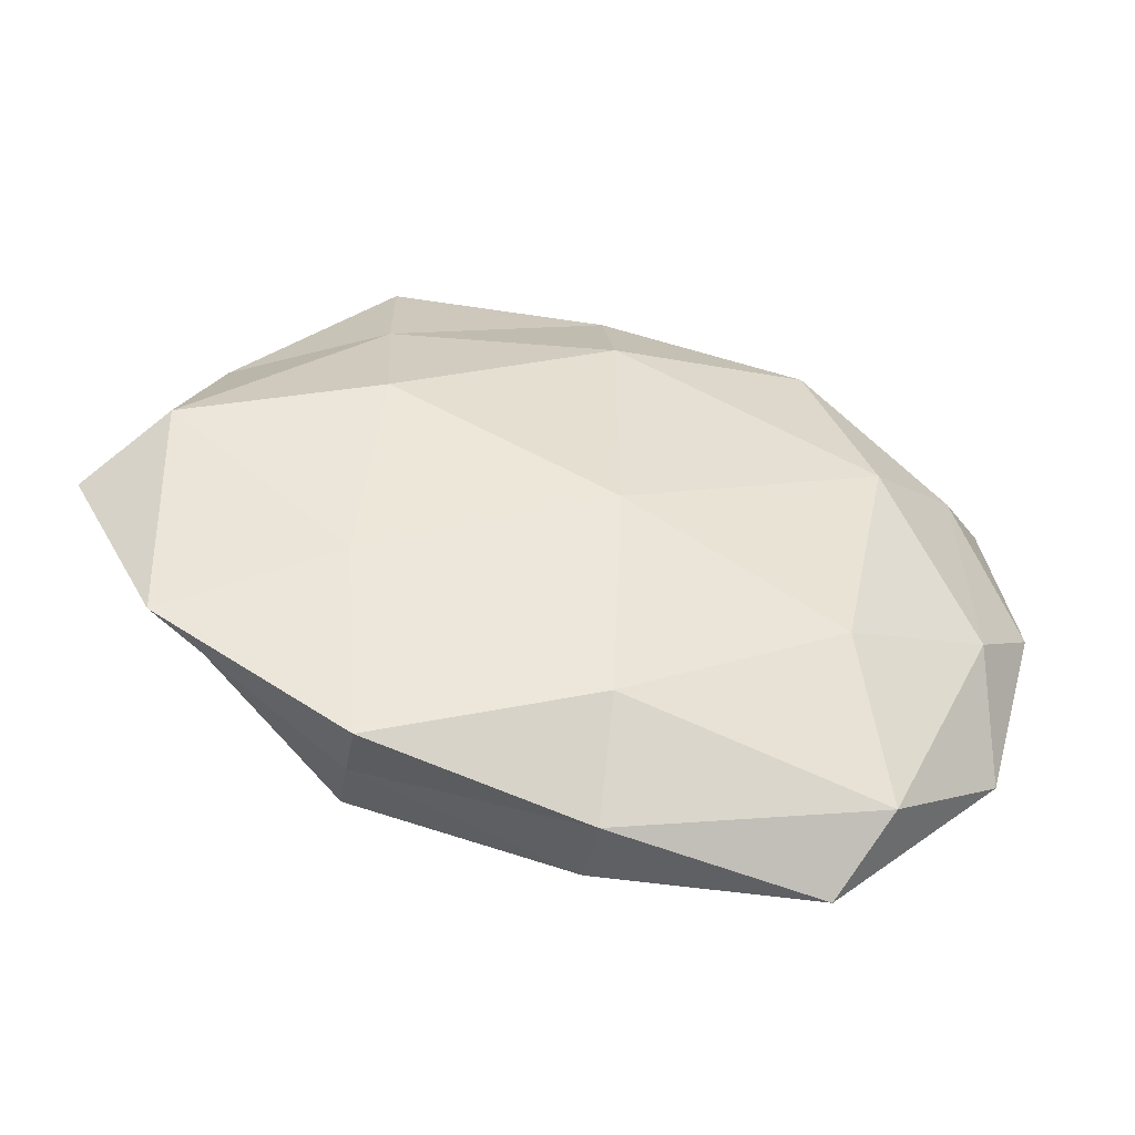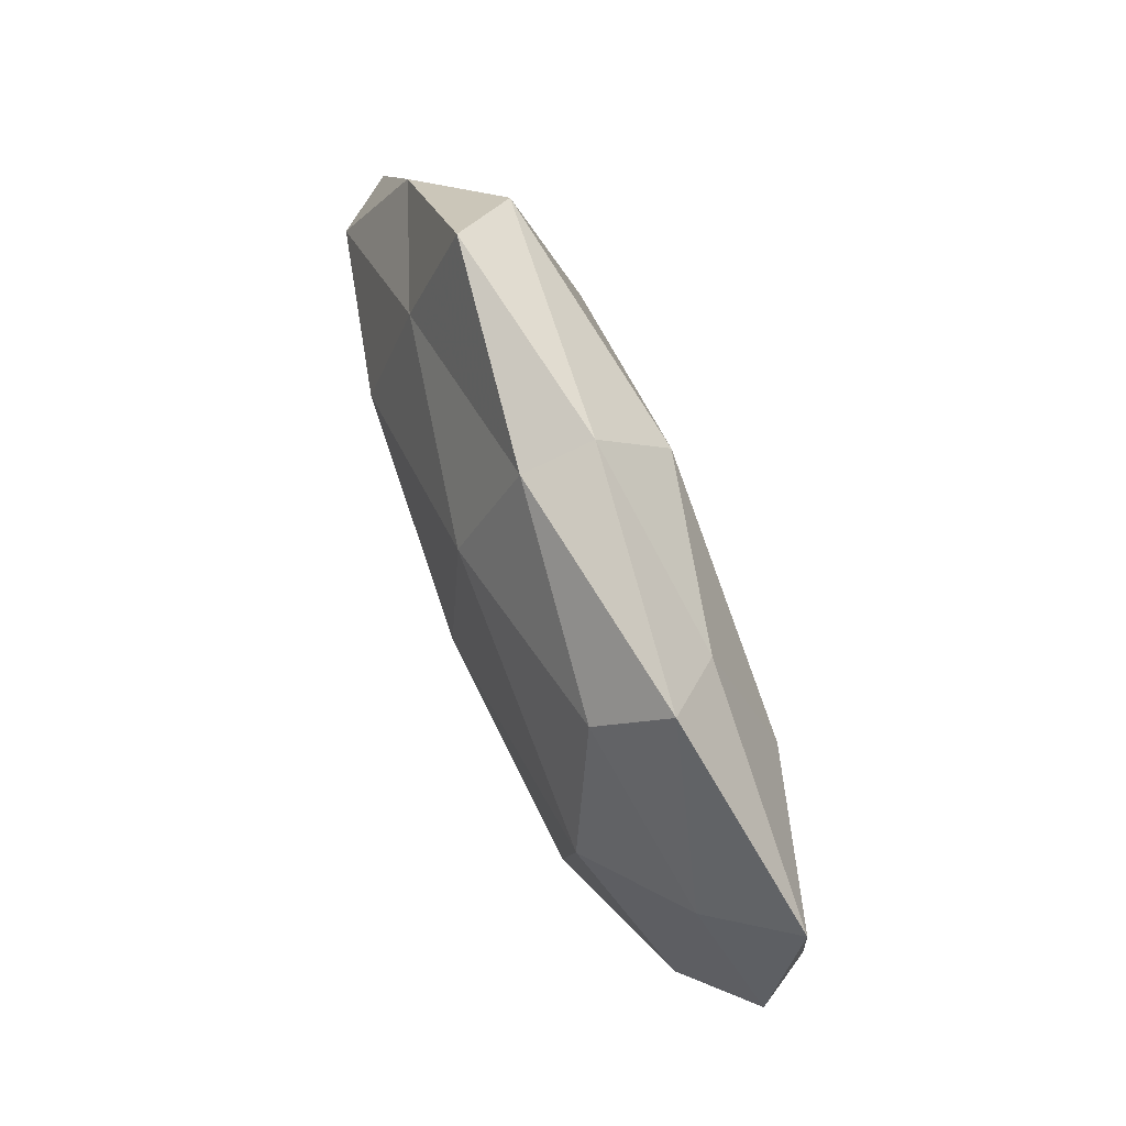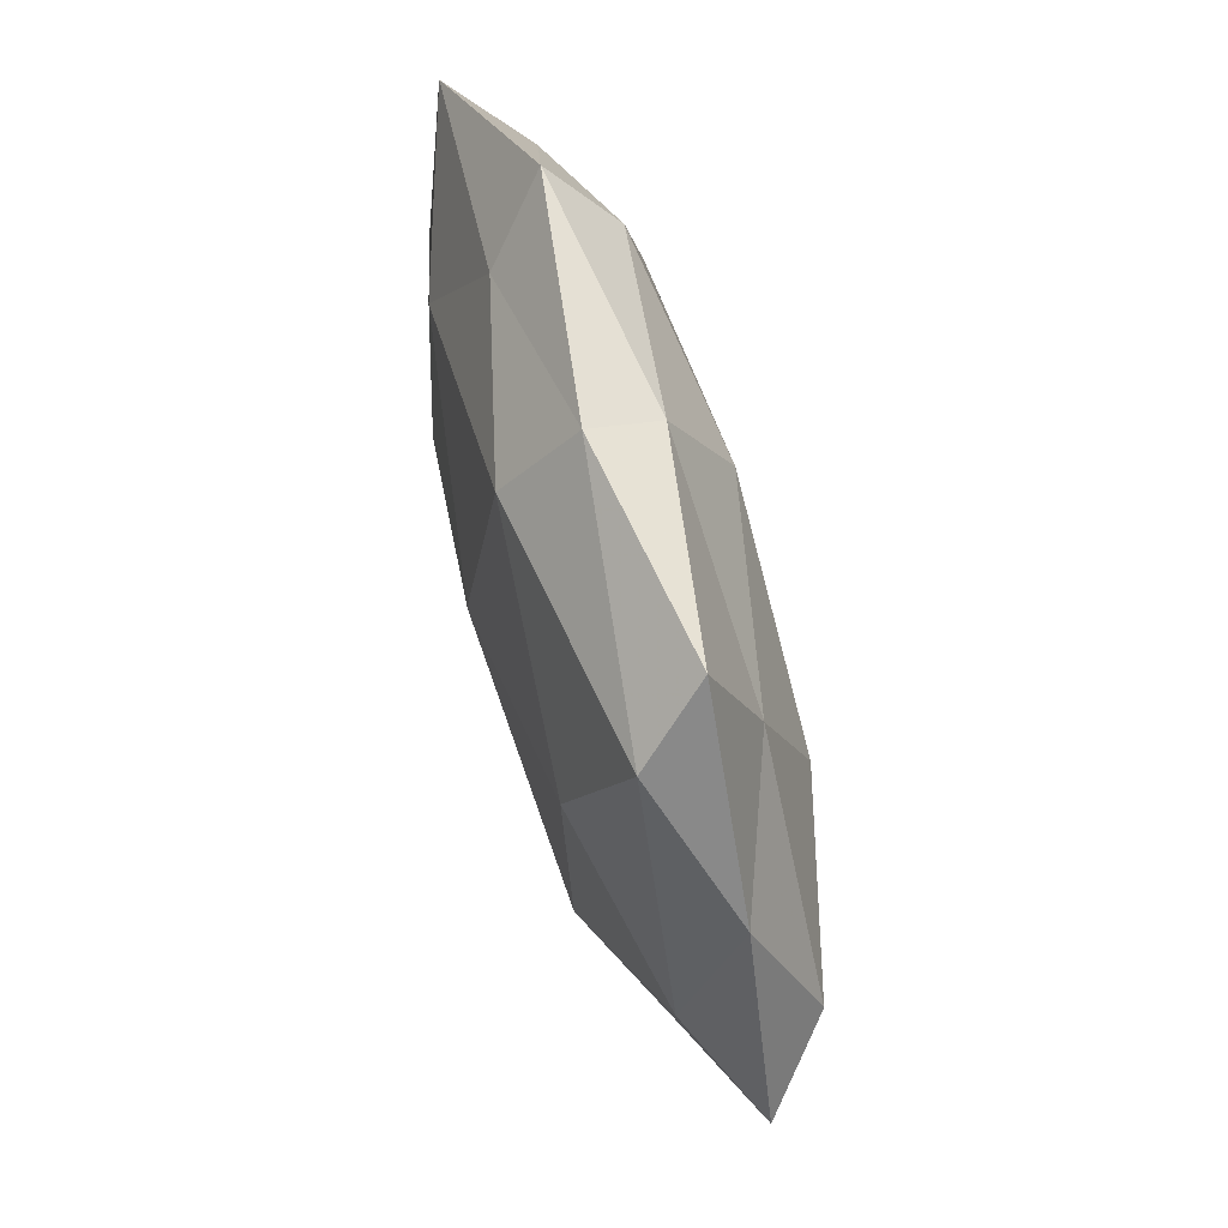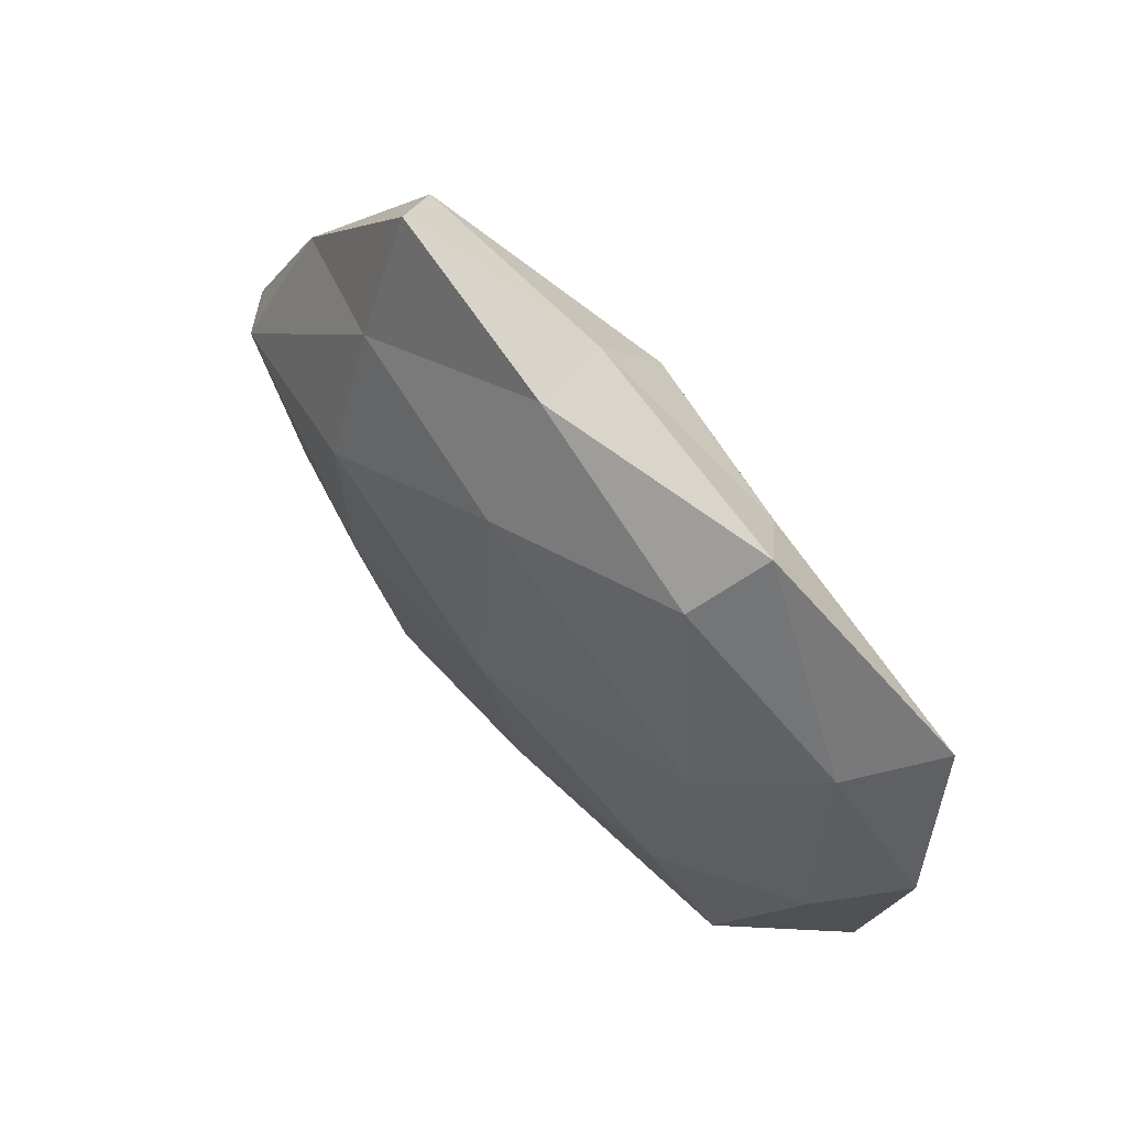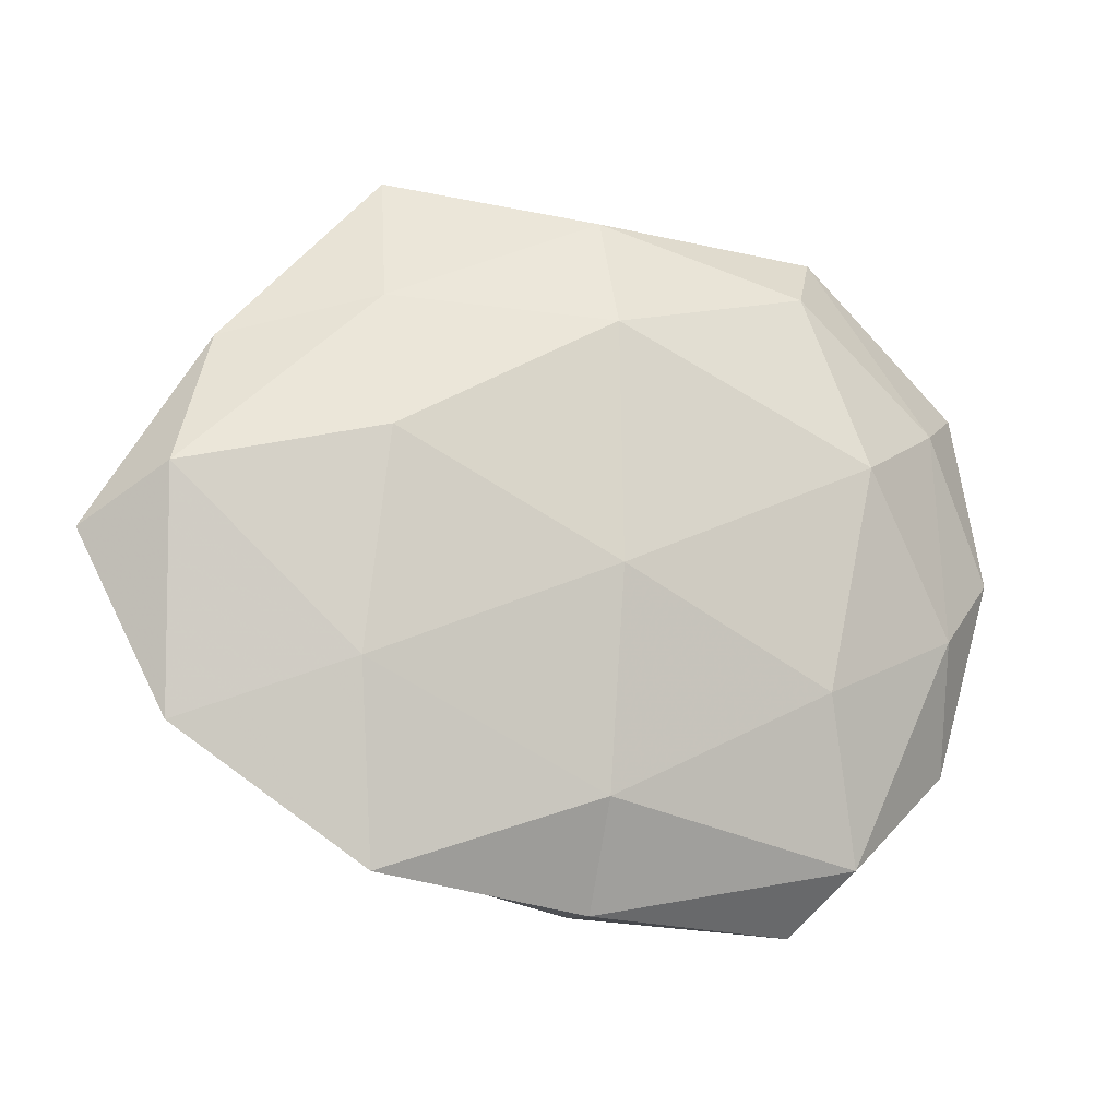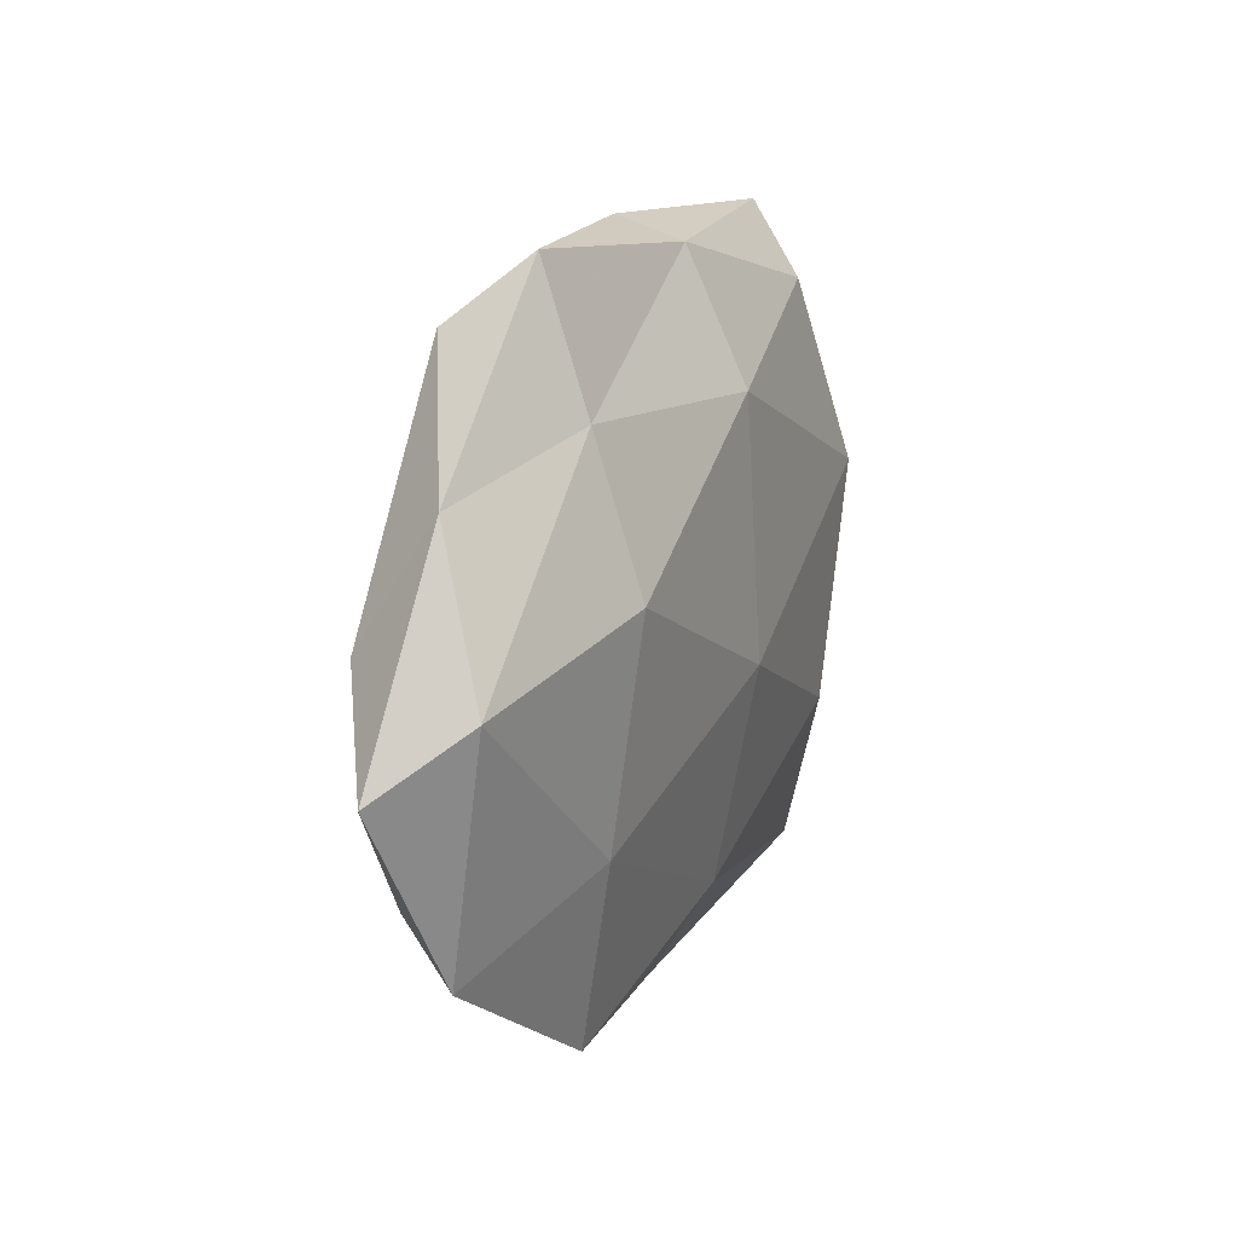
<metadata>
{"format":"obj","ext":"obj","renderer":"f3d","projection":"perspective","resolution":1024,"background":"white","views":[{"elev":-48.0,"azim":166.4,"up":"+Y"},{"elev":70.1,"azim":-113.1,"up":"+Y"},{"elev":70.0,"azim":74.0,"up":"+Y"},{"elev":57.5,"azim":-132.2,"up":"+Y"},{"elev":-14.5,"azim":160.7,"up":"+Y"},{"elev":17.9,"azim":114.3,"up":"+Y"}]}
</metadata>
<code>
v 0.05854 -0.001617 -1.979e-05
v 0.02509 -0.03381 0.009068
v -0.03144 -0.03626 -0.006113
v -0.0004094 -0.04153 0.005884
v -0.02812 -0.02843 0.0079
v 0.04303 -0.01853 0.004743
v 0.02884 -0.01598 -0.01072
v 0.04992 0.004673 -0.007797
v 0.02634 0.02666 -0.007634
v 0.04729 0.00814 0.006802
v -0.0007085 -0.02225 0.01115
v 0.04431 0.02192 -0.0009796
v 0.02573 -0.03626 0.001459
v -0.02689 -0.01017 0.0131
v -0.000757 0.04177 0.002324
v 0.02661 0.009543 -0.01338
v 8.784e-05 -0.02968 -0.009867
v -0.03033 0.01547 0.01095
v 0.04856 -0.02301 -0.003645
v -0.0001142 0.02484 -0.01291
v -0.02623 -0.04348 0.001822
v 0.02627 -0.03861 -0.006334
v -0.001002 0.003508 0.01524
v -0.02956 0.03949 -0.001619
v -0.02617 -0.01676 -0.01205
v -0.05141 0.02308 0.003797
v -0.04879 -0.00531 0.007493
v -0.03174 0.01034 -0.01288
v 0.03066 0.03552 0.006135
v 0.02591 0.01631 0.01234
v 0.03006 -0.01091 0.01255
v -0.000456 0.03955 -0.005715
v -0.02335 0.03236 0.00544
v -0.04671 -0.02353 0.001018
v -0.04462 -0.008346 -0.006294
v -0.001009 0.03193 0.01091
v 0.0001176 -0.004222 -0.01475
v -0.02514 0.0319 -0.008771
v -0.05339 0.0006546 2.248e-05
v 0.02533 0.04259 -0.001815
v -0.04403 0.01775 -0.004753
v -0.0001127 -0.04215 -0.002294
f 6 1 10
f 2 11 4
f 11 5 4
f 8 12 1
f 9 12 8
f 10 1 12
f 2 4 13
f 2 13 6
f 11 14 5
f 8 7 16
f 16 9 8
f 6 19 1
f 1 19 8
f 19 7 8
f 13 19 6
f 20 9 16
f 4 5 21
f 17 7 22
f 19 22 7
f 13 22 19
f 11 23 14
f 14 23 18
f 17 3 25
f 5 14 27
f 18 27 14
f 26 27 18
f 10 12 29
f 30 10 29
f 2 6 31
f 6 10 31
f 2 31 11
f 31 23 11
f 31 10 30
f 31 30 23
f 32 9 20
f 24 15 32
f 24 33 15
f 33 26 18
f 24 26 33
f 34 3 21
f 21 5 34
f 5 27 34
f 35 25 3
f 28 25 35
f 35 3 34
f 23 36 18
f 15 36 29
f 23 30 36
f 29 36 30
f 15 33 36
f 18 36 33
f 37 16 7
f 37 7 17
f 20 16 37
f 25 37 17
f 20 37 28
f 28 37 25
f 38 20 28
f 38 32 20
f 38 24 32
f 26 39 27
f 34 27 39
f 39 35 34
f 9 40 12
f 29 12 40
f 40 15 29
f 32 40 9
f 32 15 40
f 41 26 24
f 28 35 41
f 38 41 24
f 38 28 41
f 41 39 26
f 41 35 39
f 4 42 13
f 42 3 17
f 42 21 3
f 4 21 42
f 13 42 22
f 22 42 17

</code>
